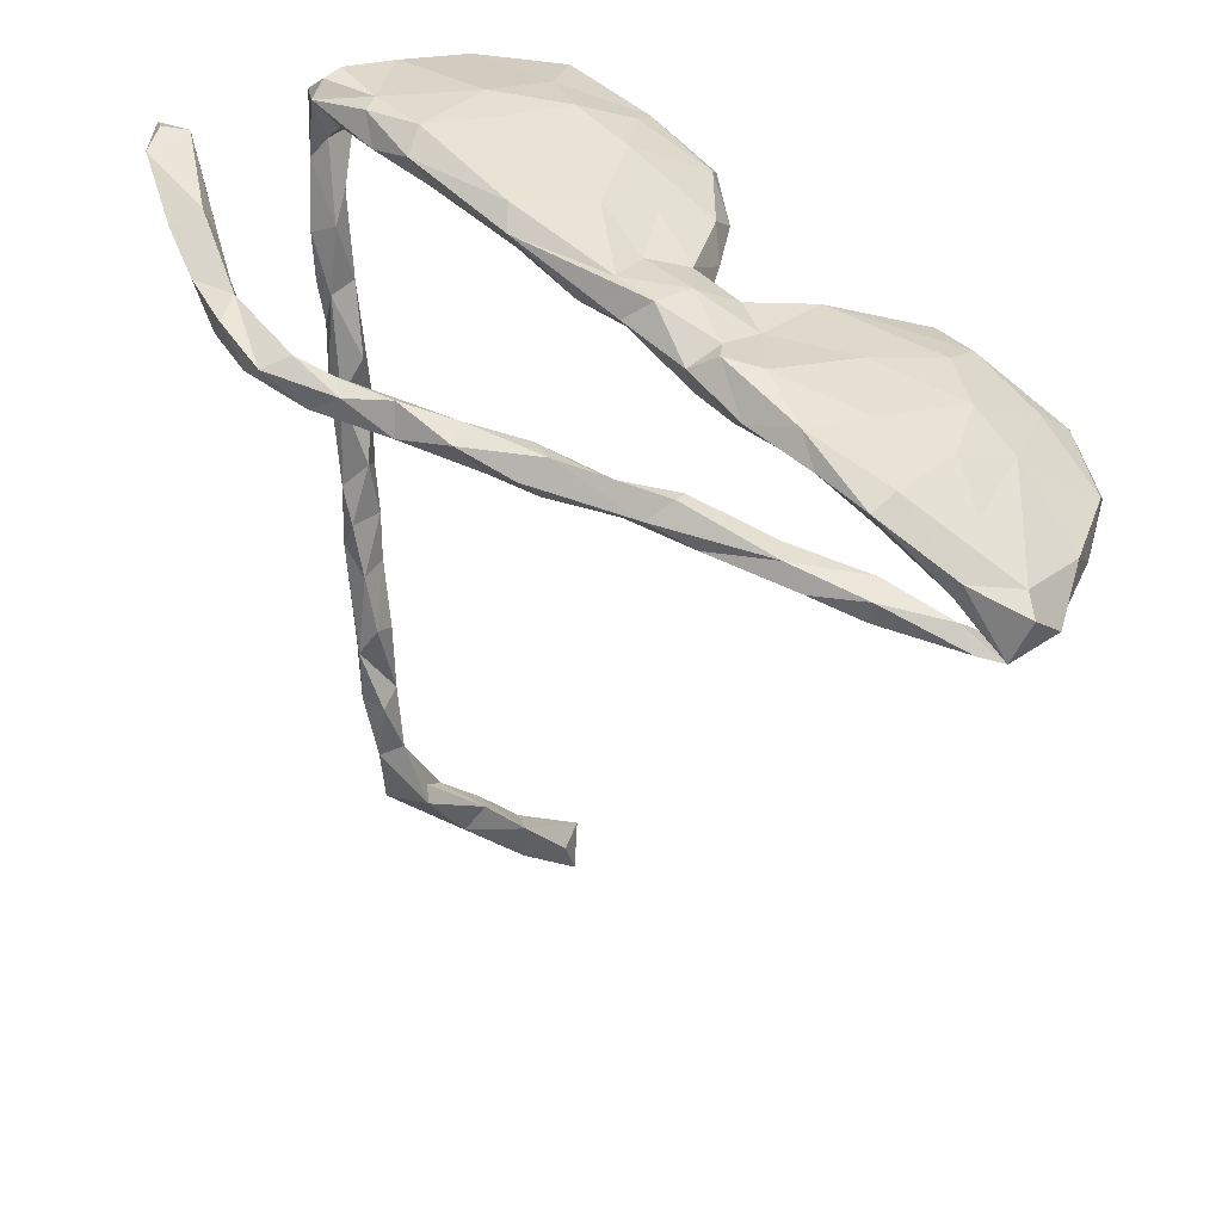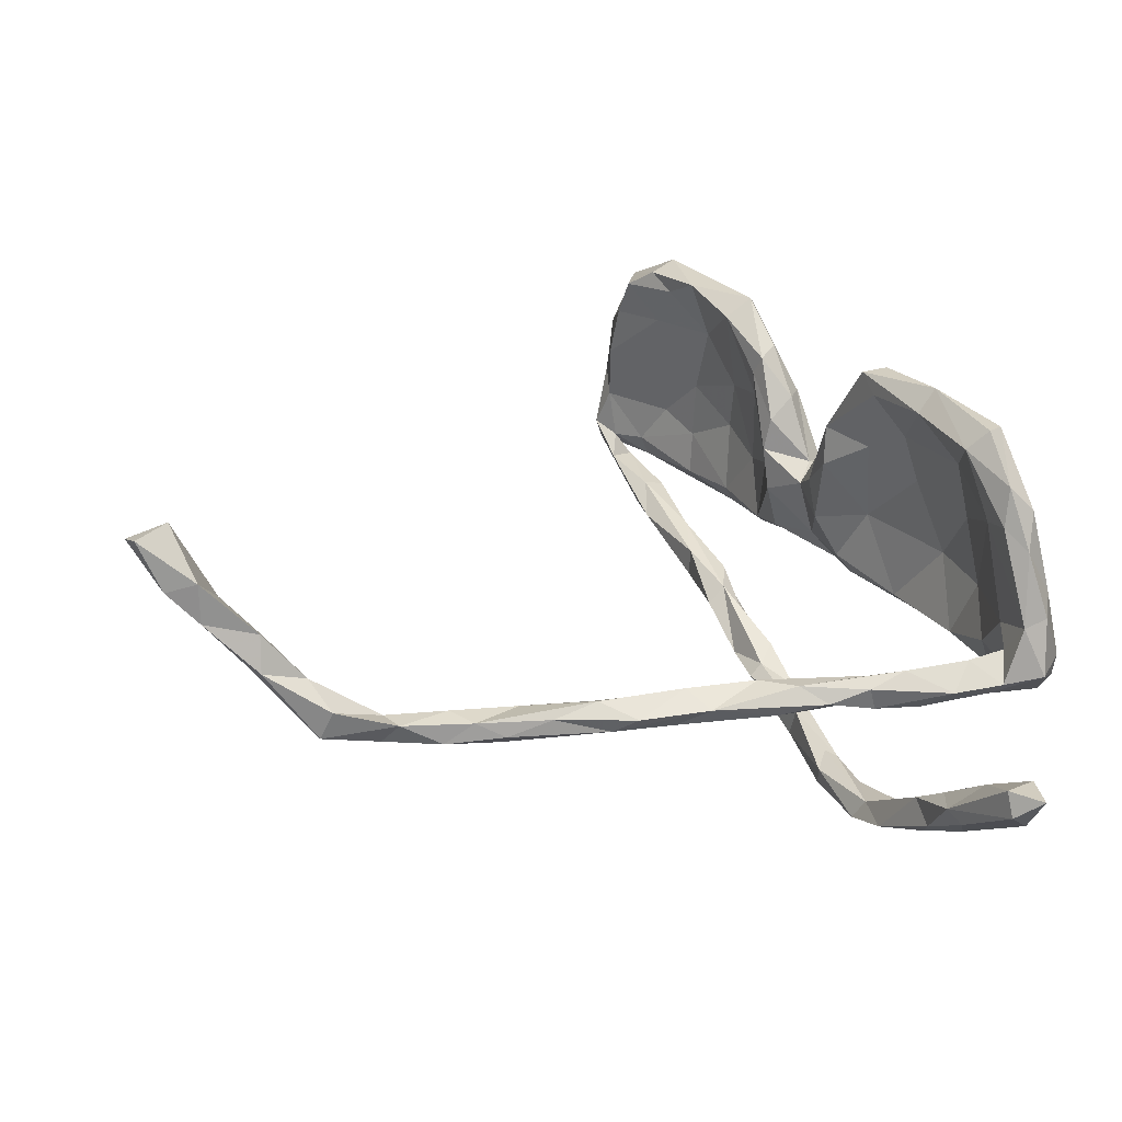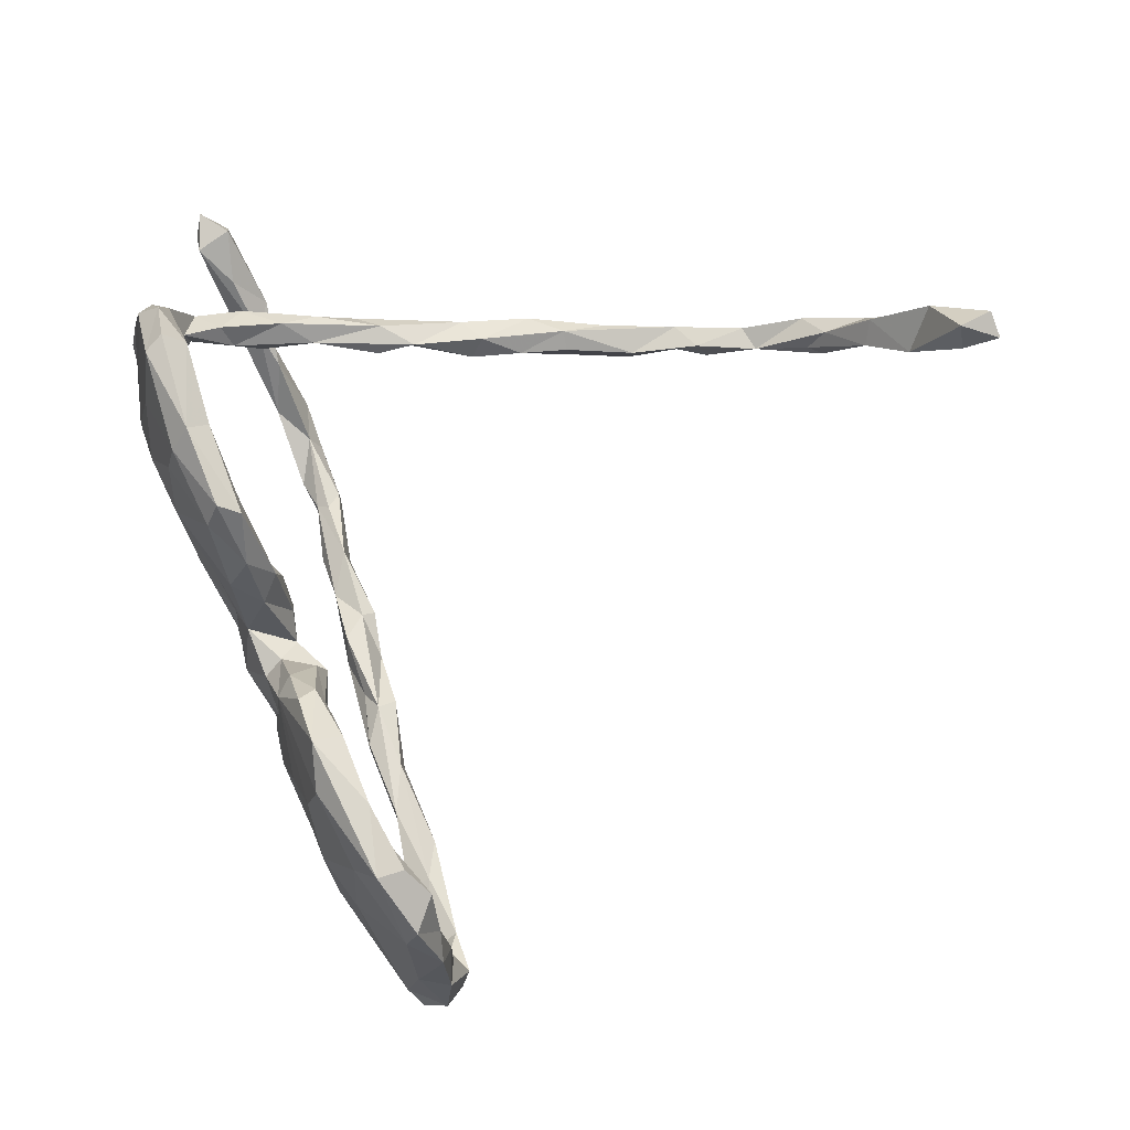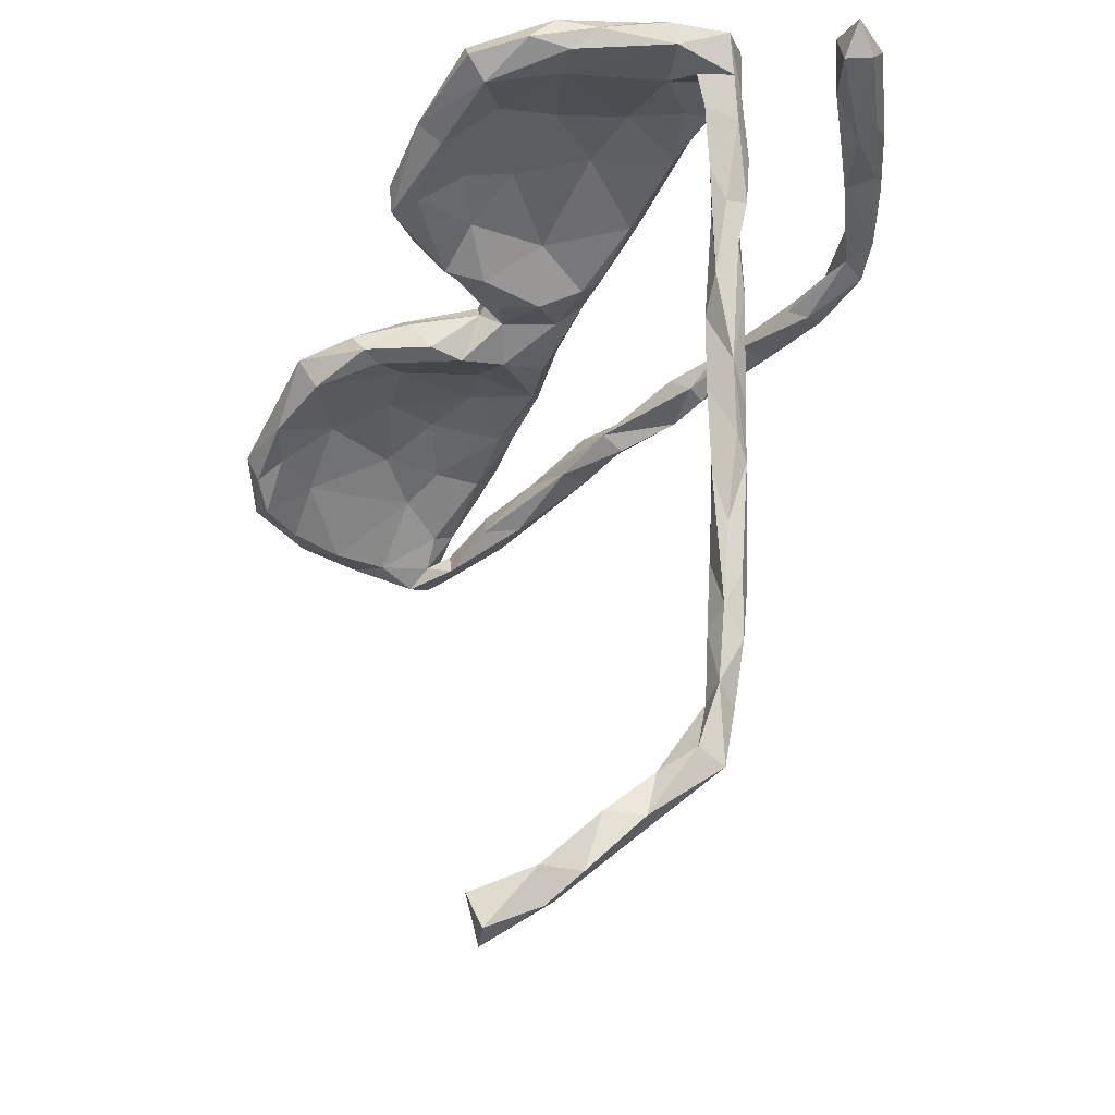
<metadata>
{"format":"obj","ext":"obj","renderer":"f3d","projection":"perspective","resolution":1024,"background":"white","views":[{"elev":31.0,"azim":-147.5,"up":"+Y"},{"elev":32.2,"azim":78.7,"up":"+Z"},{"elev":74.0,"azim":-93.8,"up":"+Z"},{"elev":-23.4,"azim":57.6,"up":"+Y"}]}
</metadata>
<code>
v 0.5678 0.1757 -0.06534
v 0.5389 0.1381 -0.06361
v 0.5447 0.1834 -0.0874
v 0.5556 0.141 -0.09323
v 0.5379 0.167 -0.1215
v 0.5162 0.1794 -0.07195
v 0.4776 0.1373 -0.09988
v 0.4832 0.1087 -0.1533
v 0.431 0.1399 -0.1595
v 0.4624 0.0963 -0.1425
v 0.4055 0.2281 -0.004032
v 0.3665 0.2376 -0.04854
v 0.4559 0.1229 -0.1867
v 0.3817 0.2051 0.05359
v 0.3772 0.2347 0.06215
v 0.4197 0.1083 -0.1512
v 0.3835 0.1644 -0.03445
v 0.3625 0.2564 -0.03109
v 0.3958 0.1797 -0.01567
v 0.3509 0.2132 0.1424
v 0.351 0.1289 -0.01786
v 0.3591 0.1915 0.01124
v 0.3644 0.1878 -0.02593
v 0.3999 0.1165 -0.01657
v 0.323 0.2248 0.1837
v 0.3165 0.1943 0.2161
v 0.3701 0.0619 0.004238
v 0.3302 0.1863 0.1678
v 0.3365 0.2106 -0.03957
v 0.3684 0.1433 0.007732
v 0.3831 0.08587 -0.1828
v 0.3566 0.2628 -0.007435
v 0.2883 0.1815 0.1531
v 0.4167 0.09181 -0.2045
v 0.3904 0.09596 -0.2321
v 0.3808 0.02278 -0.03952
v 0.3821 0.01517 -0.009288
v 0.3807 0.08174 -0.04436
v 0.3516 0.09255 -0.03718
v 0.2861 0.2471 -0.06054
v 0.3316 0.09487 -0.2352
v 0.2572 0.1564 0.2397
v 0.3192 0.1994 0.02463
v 0.2688 0.2115 -0.0739
v 0.362 -0.06884 -0.006352
v 0.2612 0.1839 0.2647
v 0.242 0.2049 0.2577
v 0.3585 0.01136 -0.04299
v 0.3821 -0.03509 -0.02466
v 0.347 0.2455 0.0795
v 0.3701 -0.09539 -0.04049
v 0.2186 0.2453 -0.05962
v 0.3461 0.05427 -0.2535
v 0.3308 -0.06365 -0.02676
v 0.3469 0.02283 -0.01379
v 0.2791 0.1953 -0.0293
v 0.2934 0.2513 -0.03324
v 0.1978 0.1918 0.1032
v 0.1978 0.173 0.1835
v 0.3215 0.08159 -0.2729
v 0.3673 -0.1785 -0.0238
v 0.2198 0.2431 0.0627
v 0.2082 0.2189 0.1737
v 0.3338 -0.1131 -0.01043
v 0.3477 -0.1064 -0.04792
v 0.202 0.1821 -0.06497
v 0.3509 -0.2193 -0.05098
v 0.2143 0.2195 -0.08703
v 0.2944 0.05283 -0.2526
v 0.1389 0.1565 0.2614
v 0.2209 0.2059 0.01646
v 0.2883 0.03761 -0.2797
v 0.1492 0.2203 0.1257
v 0.3218 -0.1894 -0.03844
v 0.09663 0.1955 -0.07881
v 0.3355 -0.2041 -0.008973
v 0.3573 -0.299 -0.04506
v 0.3673 -0.2678 -0.0257
v 0.2585 0.05188 -0.2921
v 0.1792 0.2327 0.02814
v 0.318 -0.2545 -0.02525
v 0.3333 -0.2617 -0.05842
v 0.1403 0.187 0.01766
v 0.1131 0.1892 0.1947
v 0.3492 -0.3698 -0.02329
v 0.3222 -0.3283 -0.05508
v 0.2321 0.06558 -0.269
v 0.1506 0.1323 0.2347
v 0.3398 -0.3137 -0.01011
v 0.3182 -0.3165 -0.02444
v 0.2105 0.0149 -0.2569
v 0.1919 0.04539 -0.2526
v 0.07823 0.1917 0.1202
v 0.1025 0.1572 0.1066
v 0.1879 0.0293 -0.244
v 0.3085 -0.4043 -0.02611
v 0.3121 -0.4003 -0.04901
v 0.121 0.1785 0.2333
v 0.0939 0.1389 0.1693
v 0.2103 0.01407 -0.2772
v 0.3493 -0.4271 -0.041
v 0.3404 -0.4639 -0.02146
v 0.3328 -0.4311 -0.05899
v 0.03384 0.09617 0.2363
v 0.08621 0.1689 -0.09703
v 0.1146 0.04135 -0.2571
v 0.08852 0.1442 -0.07529
v 0.1162 0.008988 -0.2286
v 0.1701 0.03621 -0.2743
v 0.3415 -0.5023 -0.04602
v 0.04269 0.1766 0.00944
v 0.1107 0.003178 -0.2663
v 0.06363 0.1029 0.2173
v 0.3313 -0.5536 -0.01902
v 0.3077 -0.5059 -0.04956
v 0.3196 -0.5751 -0.04705
v 0.02866 0.1408 0.2124
v 0.3015 -0.5697 -0.0216
v 0.04304 0.1252 0.2447
v 0.04098 0.1095 0.1285
v 0.03017 0.1191 0.01815
v 0.3105 -0.4909 -0.01951
v 0.3294 -0.6315 0.009267
v 0.3283 -0.6482 -0.02639
v -0.01428 0.06822 0.133
v -0.02187 0.1356 -0.0106
v 0.009652 0.1509 0.07111
v 0.2824 -0.6564 -0.003866
v -0.01326 0.09856 0.18
v -0.02474 0.1253 0.1303
v 0.003786 0.08868 -0.05734
v 0.04502 0.01007 -0.2576
v 0.3051 -0.7103 0.05932
v -0.003496 0.0644 0.08277
v 0.01202 0.1079 -0.08178
v 0.01884 -0.01344 -0.2126
v 0.2891 -0.6361 0.004585
v 0.2747 -0.7291 0.05825
v 0.2956 -0.6561 0.03989
v 0.05369 0.02376 -0.2305
v 0.02461 -0.02983 -0.227
v -0.05613 0.1166 0.03197
v 0.2854 -0.7073 0.1023
v -0.04718 0.1057 -0.09444
v 0.2583 -0.7014 0.08048
v -0.01725 0.06161 -0.00677
v -0.04329 0.08607 0.1081
v 0.2626 -0.8128 0.1589
v -0.03855 0.05711 0.04049
v -0.06762 0.07522 -0.06323
v -0.02821 0.14 -0.07153
v 0.2789 -0.7739 0.1206
v 0.2286 -0.7498 0.125
v -0.1185 0.09665 0.02413
v -0.0728 0.0561 0.01422
v -0.09396 0.1272 -0.03056
v 0.272 -0.7734 0.172
v -0.02357 -0.0159 -0.2462
v 0.2411 -0.8403 0.2201
v -0.0146 0.008587 -0.2043
v -0.07998 0.13 -0.08239
v 0.2079 -0.8065 0.182
v 0.2361 -0.7969 0.13
v -0.1099 0.02122 -0.01079
v -0.0984 0.0755 0.03235
v 0.2207 -0.7996 0.2287
v -0.1205 0.01594 0.04576
v -0.122 -0.03233 -0.1721
v 0.21 -0.8509 0.2059
v -0.1491 0.09444 -0.06507
v -0.1398 0.05762 0.1127
v -0.1315 0.07846 -0.1057
v -0.1259 0.04031 -0.0804
v -0.1602 0.08521 -0.007712
v -0.03839 -0.03624 -0.2278
v -0.09791 -0.01327 -0.1951
v -0.1245 0.02553 0.08842
v -0.1708 0.02258 0.1593
v -0.04807 0.00916 -0.2251
v -0.1802 0.01345 0.1342
v -0.1641 0.09691 -0.09535
v -0.1738 -0.01663 -0.1915
v -0.1848 0.0426 0.1707
v -0.1109 -0.05473 -0.1919
v -0.1837 0.03147 -0.101
v -0.3068 0.04006 0.1284
v -0.2066 0.02517 0.08511
v -0.1497 -0.03885 -0.2123
v -0.1794 0.03706 -0.01119
v -0.1657 0.0735 0.1078
v -0.2377 0.036 -0.03678
v -0.2096 0.08915 -0.08207
v -0.2559 0.0649 0.03787
v -0.2386 -0.01113 0.192
v -0.173 -0.01805 -0.1732
v -0.2063 0.04636 -0.1231
v -0.2715 0.05821 -0.1211
v -0.3053 0.02393 0.1869
v -0.2465 0.02456 0.2137
v -0.3083 0.0198 -0.01906
v -0.2821 0.01679 0.05968
v -0.203 -0.0623 -0.1969
v -0.3381 -0.009423 0.1156
v -0.2975 0.02434 -0.1382
v -0.2713 -0.05058 -0.154
v -0.2887 -0.05435 -0.1816
v -0.3248 -0.03947 0.2019
v -0.2059 -0.05944 -0.1619
v -0.2819 0.01069 -0.1083
v -0.3099 0.0499 -0.04672
v -0.3683 -0.01965 -0.06222
v -0.3678 0.007389 -0.1547
v -0.3562 -0.02479 -0.1185
v -0.3898 0.01893 -0.01867
v -0.3172 -0.08123 -0.1869
v -0.4138 -0.04425 0.201
v -0.3799 -0.09971 -0.1725
v -0.3635 0.02883 0.06735
v -0.3697 -0.01614 0.01582
v -0.4101 -0.066 0.1081
v -0.3747 -0.06273 -0.1451
v -0.3961 -0.01533 0.163
v -0.3694 -0.05933 0.1723
v -0.3793 0.02388 -0.1255
v -0.3122 -0.09943 -0.1598
v -0.3845 -0.07464 -0.1738
v -0.4153 -0.049 -0.04362
v -0.4037 -0.07676 0.1888
v -0.4302 -0.1061 0.1607
v -0.4477 -0.06782 -0.133
v -0.422 -0.008834 0.0545
v -0.484 -0.1198 -0.04479
v -0.4409 -0.01601 -0.0677
v -0.4839 -0.07169 0.13
v -0.3646 -0.09013 -0.1351
v -0.4584 -0.09223 -0.1367
v -0.4374 -0.08042 -0.09943
v -0.4813 -0.1187 -0.1433
v -0.476 -0.08651 0.1549
v -0.4662 -0.1116 0.09999
v -0.4655 -0.1137 -0.1053
v -0.4389 -0.1226 -0.1274
v -0.4608 -0.0482 -0.1385
v -0.4775 -0.1211 0.02946
v -0.501 -0.112 0.07036
v -0.5111 -0.05742 -0.0986
v -0.4936 -0.1377 -0.09443
v -0.5188 -0.1167 -0.01929
v -0.5298 -0.07672 -0.1189
v -0.5088 -0.1269 -0.1282
v -0.5129 -0.07794 0.01633
v -0.5381 -0.1086 -0.07315
f 241 232 247
f 247 252 250
f 24 19 30
f 30 19 22
f 45 64 61
f 61 64 76
f 64 74 76
f 90 89 81
f 96 97 122
f 110 102 114
f 237 211 227
f 56 43 71
f 121 146 131
f 146 149 155
f 150 146 155
f 150 155 164
f 185 164 189
f 237 227 232
f 237 232 241
f 232 244 248
f 247 232 248
f 248 251 252
f 247 248 252
f 11 14 19
f 19 14 22
f 22 14 43
f 37 27 45
f 27 55 45
f 45 55 64
f 78 76 89
f 89 76 81
f 89 90 96
f 102 85 89
f 102 89 96
f 102 96 122
f 114 102 122
f 103 110 115
f 101 110 103
f 101 102 110
f 122 97 103
f 101 85 102
f 86 103 97
f 96 90 97
f 90 86 97
f 77 103 86
f 103 77 101
f 77 85 101
f 77 78 85
f 90 81 86
f 82 77 86
f 78 89 85
f 82 86 81
f 74 82 81
f 67 77 82
f 67 82 74
f 78 61 76
f 77 61 78
f 67 61 77
f 76 74 81
f 65 67 74
f 51 67 65
f 51 61 67
f 64 65 74
f 54 65 64
f 61 49 45
f 48 65 54
f 48 51 65
f 49 61 51
f 49 37 45
f 55 54 64
f 55 48 54
f 48 49 51
f 36 49 48
f 36 37 49
f 39 48 55
f 38 48 39
f 55 21 39
f 27 21 55
f 38 36 48
f 24 37 36
f 24 27 37
f 38 24 36
f 27 30 21
f 38 39 17
f 24 30 27
f 17 24 38
f 238 242 247
f 23 39 21
f 23 17 39
f 22 23 21
f 30 22 21
f 19 24 17
f 12 17 23
f 11 19 17
f 249 250 252
f 125 104 129
f 220 223 229
f 162 163 169
f 70 47 98
f 70 98 119
f 119 117 129
f 129 117 130
f 239 216 234
f 46 47 70
f 42 46 70
f 42 70 88
f 59 42 88
f 88 70 104
f 88 113 99
f 113 88 104
f 70 119 104
f 119 129 104
f 113 104 125
f 178 183 199
f 194 178 199
f 194 199 207
f 207 199 216
f 194 207 203
f 203 207 223
f 223 207 228
f 207 216 228
f 228 216 239
f 229 223 228
f 229 228 239
f 166 153 162
f 148 157 159
f 159 157 166
f 148 159 169
f 159 166 169
f 166 162 169
f 238 247 250
f 12 11 17
f 225 235 242
f 176 160 179
f 160 140 179
f 132 158 179
f 140 132 179
f 100 72 91
f 72 100 79
f 72 69 91
f 53 69 72
f 60 53 72
f 60 35 53
f 34 31 53
f 35 34 53
f 106 112 132
f 109 112 106
f 91 108 112
f 92 106 140
f 109 100 112
f 100 91 112
f 91 95 108
f 92 109 106
f 109 79 100
f 92 87 109
f 79 109 87
f 95 69 92
f 91 69 95
f 69 87 92
f 69 41 87
f 41 79 87
f 79 60 72
f 60 79 41
f 69 31 41
f 41 35 60
f 215 225 217
f 235 205 221
f 208 205 235
f 208 235 225
f 205 168 195
f 208 168 205
f 236 226 238
f 238 226 217
f 226 236 221
f 215 217 226
f 221 206 226
f 205 206 221
f 205 195 182
f 12 29 44
f 212 230 243
f 212 213 230
f 212 243 224
f 212 204 213
f 241 236 250
f 224 197 212
f 204 212 197
f 204 209 213
f 196 209 204
f 197 196 204
f 196 185 209
f 181 196 197
f 181 172 196
f 172 185 196
f 105 135 144
f 12 44 40
f 202 225 215
f 44 56 66
f 230 213 237
f 66 56 71
f 66 71 83
f 66 83 107
f 210 197 224
f 213 209 211
f 213 211 237
f 233 224 246
f 246 224 243
f 246 243 249
f 32 11 18
f 18 11 12
f 12 23 29
f 23 22 29
f 29 22 43
f 29 43 56
f 44 29 56
f 135 107 131
f 107 121 131
f 135 131 150
f 135 150 144
f 150 131 146
f 144 150 173
f 150 164 173
f 185 172 173
f 173 164 185
f 235 221 236
f 235 236 242
f 230 241 250
f 242 236 241
f 230 237 241
f 243 230 250
f 242 241 247
f 250 236 238
f 249 243 250
f 184 168 208
f 226 206 215
f 15 32 50
f 11 15 14
f 15 11 32
f 251 246 252
f 246 249 252
f 231 214 233
f 214 224 233
f 211 219 227
f 211 200 219
f 214 210 224
f 191 201 200
f 185 189 191
f 170 192 174
f 156 170 174
f 154 156 174
f 142 156 154
f 142 126 156
f 127 111 126
f 83 121 107
f 80 75 111
f 71 58 83
f 57 62 50
f 50 32 57
f 116 128 118
f 116 114 124
f 115 116 118
f 115 110 116
f 110 114 116
f 103 115 122
f 209 200 211
f 191 200 209
f 126 151 156
f 105 107 135
f 151 75 105
f 105 66 107
f 75 68 105
f 68 66 105
f 52 68 75
f 44 66 68
f 40 44 68
f 52 40 68
f 10 7 16
f 2 7 10
f 8 4 10
f 4 2 10
f 5 4 8
f 184 208 202
f 184 202 188
f 175 168 184
f 175 136 168
f 6 9 16
f 6 16 7
f 6 5 9
f 3 5 6
f 206 202 215
f 202 208 225
f 206 188 202
f 182 188 206
f 136 160 168
f 205 182 206
f 175 184 188
f 9 5 13
f 219 203 220
f 194 203 201
f 28 26 42
f 33 28 42
f 120 113 125
f 125 129 147
f 129 130 147
f 178 171 183
f 178 194 180
f 187 180 194
f 187 194 201
f 203 223 220
f 220 229 240
f 240 229 239
f 240 239 245
f 239 234 245
f 152 157 148
f 157 143 153
f 166 157 153
f 153 163 162
f 152 148 163
f 148 169 163
f 47 63 98
f 98 84 117
f 119 98 117
f 183 190 199
f 199 190 198
f 190 186 198
f 199 198 216
f 198 222 216
f 216 222 234
f 222 231 234
f 26 47 46
f 42 26 46
f 210 192 197
f 185 191 209
f 170 181 192
f 170 172 181
f 170 161 172
f 144 173 172
f 161 144 172
f 156 161 170
f 156 151 161
f 105 144 161
f 111 151 126
f 111 75 151
f 80 52 75
f 62 52 80
f 52 62 57
f 57 40 52
f 18 12 57
f 32 18 57
f 1 2 4
f 5 1 4
f 2 6 7
f 2 1 6
f 1 3 6
f 1 5 3
f 238 217 242
f 217 225 242
f 192 181 197
f 151 105 161
f 57 12 40
f 120 99 113
f 59 88 99
f 33 42 59
f 26 25 47
f 20 26 28
f 20 25 26
f 222 218 231
f 186 218 222
f 198 186 222
f 183 171 190
f 93 130 117
f 84 93 117
f 84 73 93
f 63 84 98
f 63 73 84
f 25 63 47
f 138 163 153
f 138 152 163
f 133 152 138
f 152 143 157
f 133 143 152
f 143 145 153
f 143 139 145
f 244 245 248
f 234 251 245
f 244 240 245
f 145 138 153
f 14 28 33
f 200 201 219
f 164 167 189
f 124 123 133
f 189 187 191
f 218 214 231
f 219 220 227
f 231 233 246
f 231 246 251
f 14 15 20
f 15 50 20
f 14 20 28
f 43 14 33
f 71 43 33
f 71 33 58
f 94 120 121
f 121 120 134
f 121 134 146
f 146 134 149
f 149 147 155
f 167 155 165
f 155 167 164
f 165 177 167
f 189 167 187
f 232 227 244
f 245 251 248
f 123 139 133
f 139 143 133
f 124 133 138
f 124 138 128
f 139 137 145
f 145 137 128
f 128 138 145
f 25 62 63
f 210 214 218
f 193 210 218
f 193 192 210
f 191 187 201
f 190 154 174
f 165 154 190
f 142 154 165
f 155 142 165
f 142 155 147
f 147 130 142
f 127 126 142
f 93 111 127
f 83 94 121
f 93 80 111
f 83 58 94
f 73 62 80
f 63 62 73
f 139 118 137
f 118 128 137
f 128 116 124
f 139 123 118
f 114 123 124
f 123 114 118
f 115 118 122
f 114 122 118
f 174 192 193
f 220 240 244
f 167 180 187
f 177 178 180
f 167 177 180
f 177 171 178
f 177 165 171
f 149 125 147
f 134 125 149
f 134 120 125
f 33 59 58
f 20 50 25
f 234 231 251
f 201 203 219
f 186 193 218
f 190 193 186
f 171 165 190
f 130 93 127
f 94 99 120
f 94 59 99
f 73 80 93
f 94 58 59
f 25 50 62
f 227 220 244
f 190 174 193
f 130 127 142
f 179 188 182
f 195 176 182
f 176 179 182
f 106 132 140
f 158 188 179
f 188 158 175
f 9 13 35
f 13 34 35
f 9 35 41
f 16 9 41
f 16 41 31
f 95 92 108
f 108 92 140
f 112 108 141
f 108 140 136
f 108 136 141
f 136 140 160
f 132 112 141
f 132 141 158
f 175 158 141
f 141 136 175
f 5 8 13
f 13 8 34
f 8 10 34
f 34 10 31
f 10 16 31
f 53 31 69
f 168 160 176
f 168 176 195

</code>
